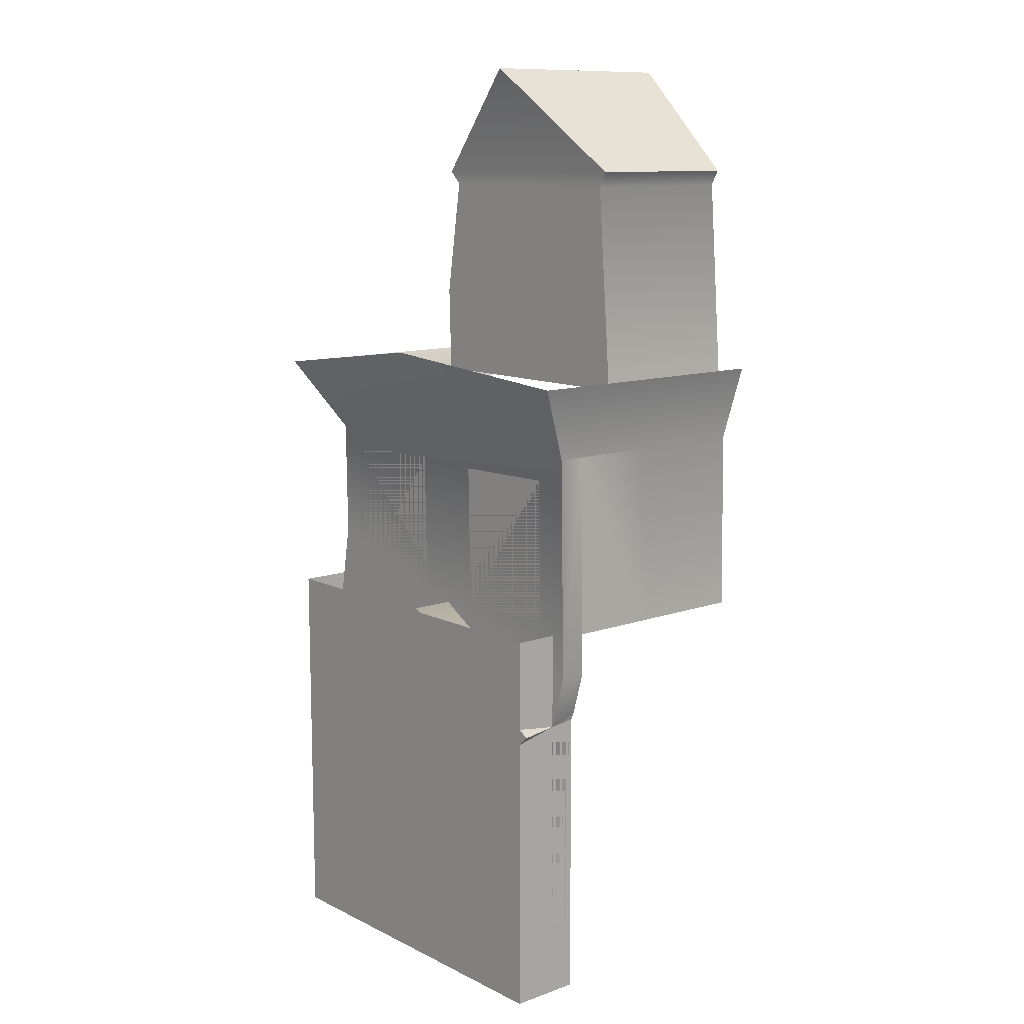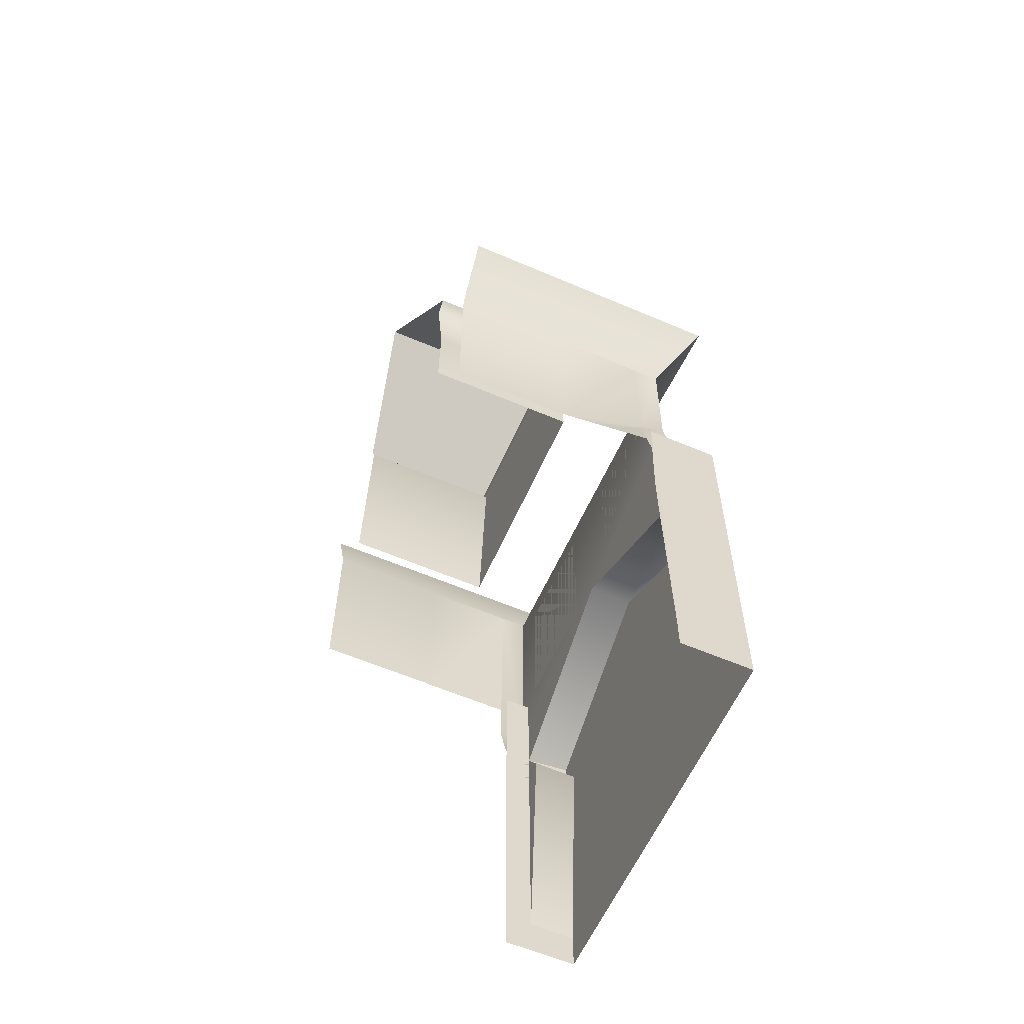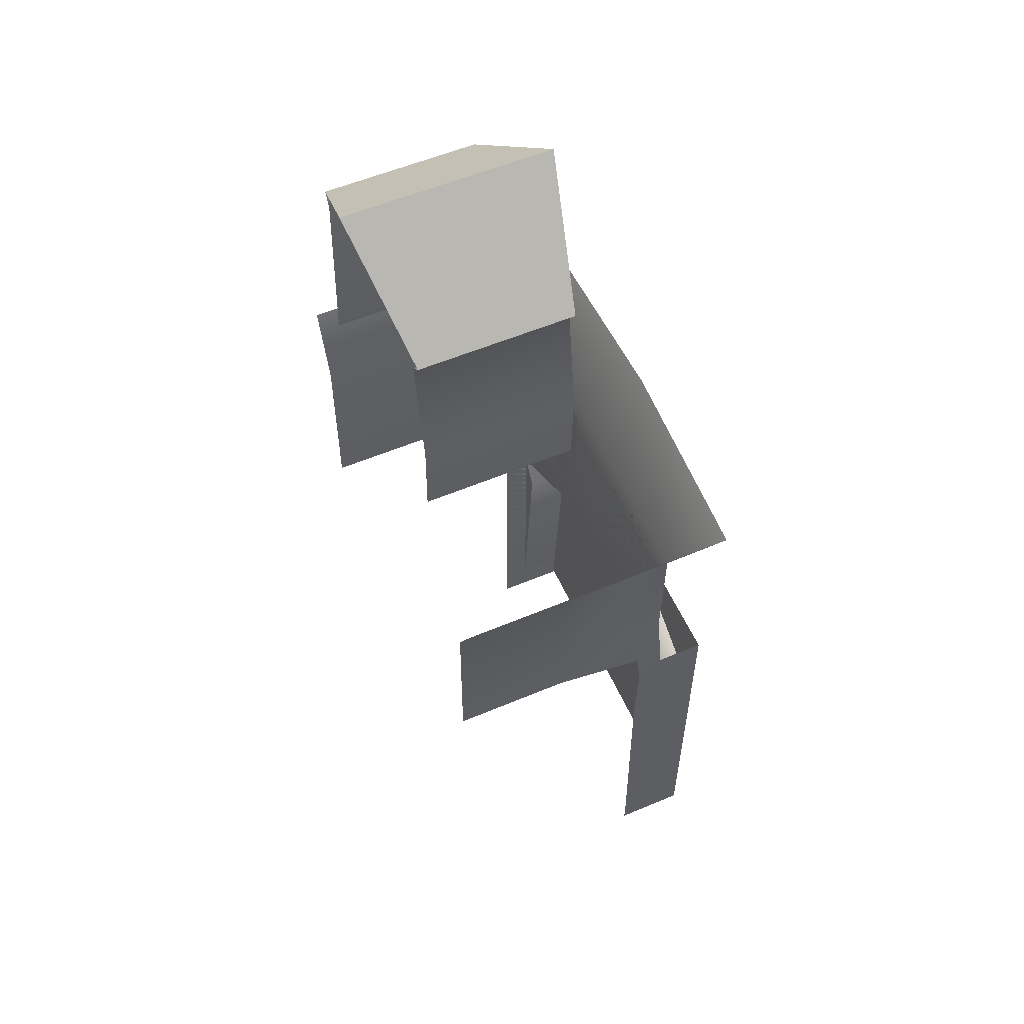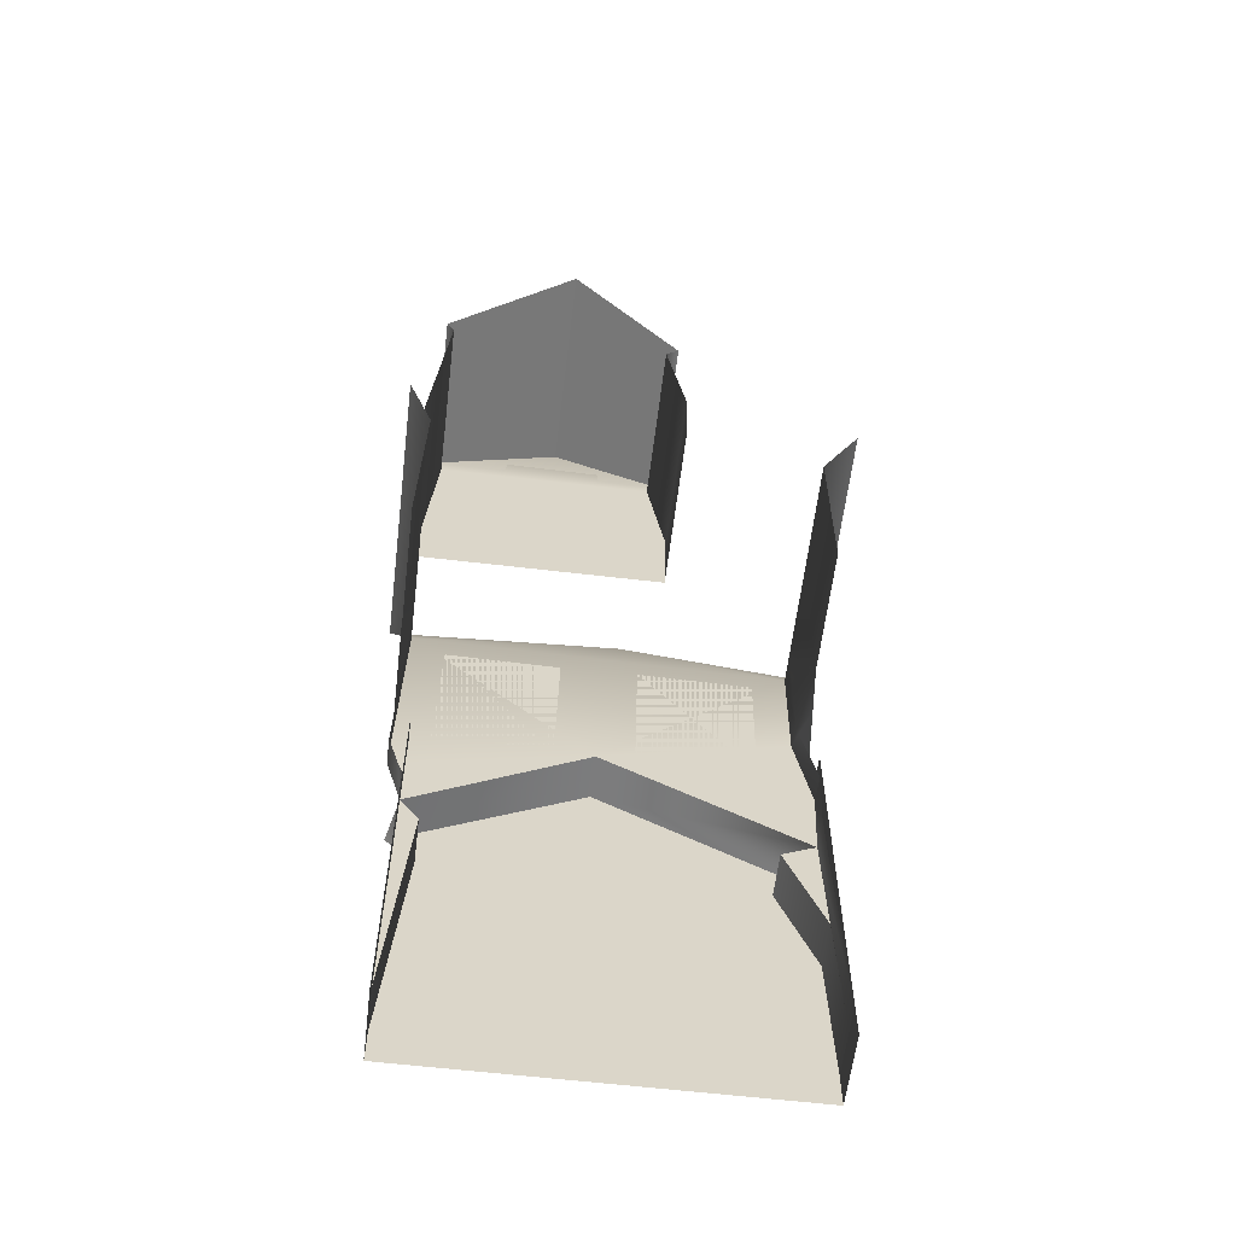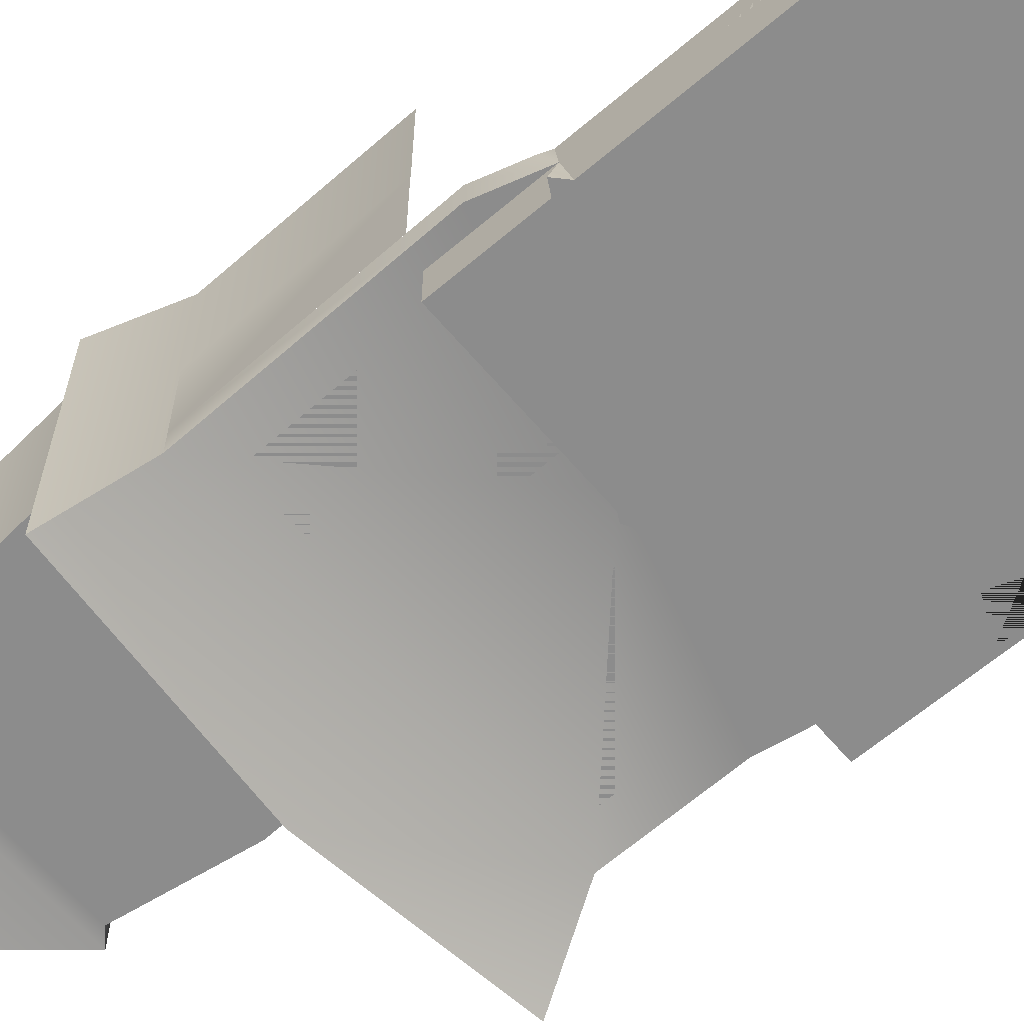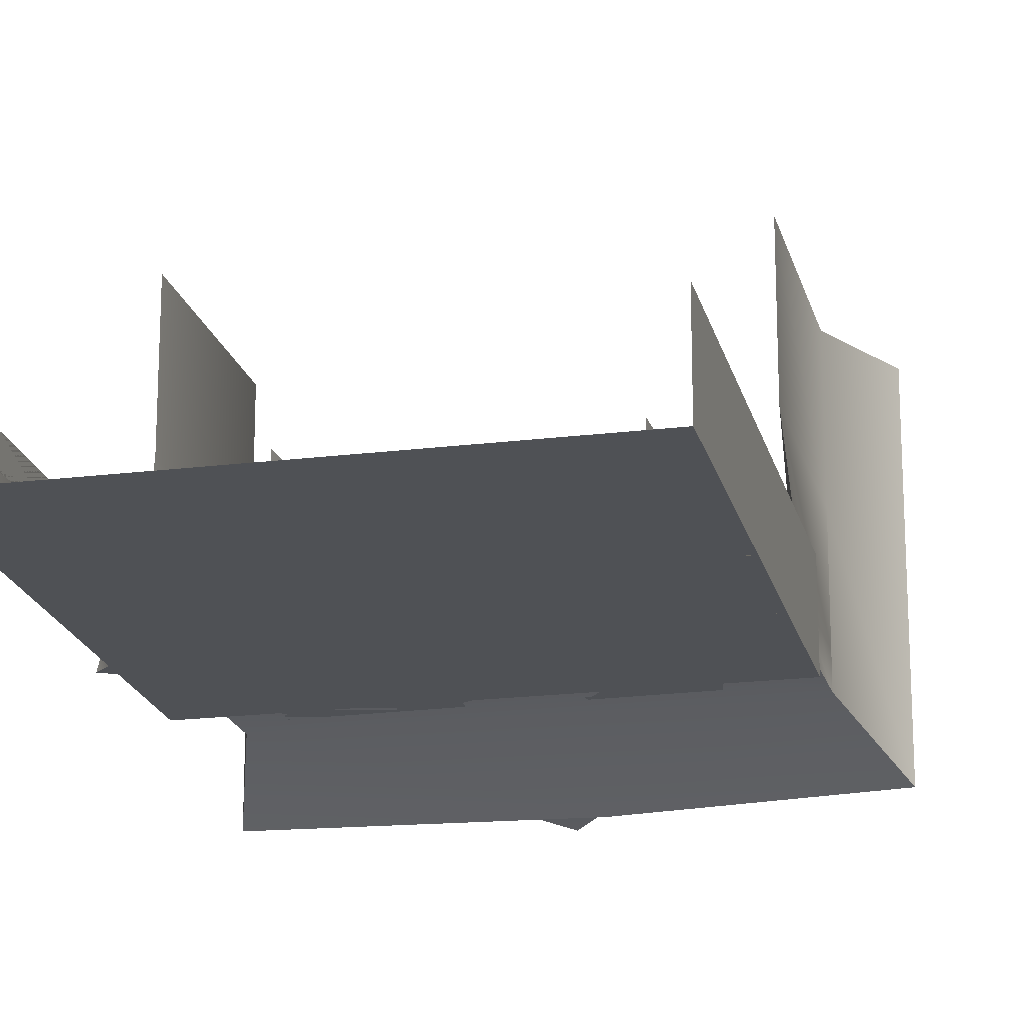
<metadata>
{"format":"obj","ext":"obj","renderer":"f3d","projection":"perspective","resolution":1024,"background":"white","views":[{"elev":11.2,"azim":49.4,"up":"+Z"},{"elev":-59.9,"azim":-113.7,"up":"+Z"},{"elev":56.2,"azim":-113.8,"up":"+Z"},{"elev":-60.7,"azim":173.1,"up":"+Z"},{"elev":-64.2,"azim":130.5,"up":"+Y"},{"elev":-19.8,"azim":-167.0,"up":"+Y"}]}
</metadata>
<code>
v 9.309 -4 14.25
v 12.29 -4 14.35
v 12.24 -4 16.77
v 9.261 -4 16.68
v 16.27 -4 7.964
v 16.18 -4 3.811
v 19.17 -4 3.724
v 19.26 -4 7.877
v 1.365 -4 7.832
v 1.275 -4 3.679
v 4.258 -4 3.592
v 4.348 -4 7.745
v -0.1648 -4 14
v 1.732 -4 13.08
v -0.3056 -4 7.769
v -0.5 -4 0
v 20.53 -4 0
v 19.48 -4 12.99
v 21.12 -4 14.52
v 10.91 -4 20.2
v 21.21 11.72 30.32
v 21.21 5.114 30.32
v 21.37 5.114 20
v 21.37 11.72 20
v 22.61 11.72 34.61
v 22.61 5.114 34.61
v 20.53 -1.497 0
v 20.53 0 0
v 20.53 0 14.68
v 20.53 -1.497 14.52
v 20.74 -0 15.21
v 21.44 -0 17.58
v 21.44 -1.497 17.58
v 21.21 0 30.32
v 21.21 -1.497 30.32
v 21.39 5.114 20
v 21.39 0 20
v 22.61 -3.834 34.61
v 0.4405 -0 29.91
v 0.4405 5.114 29.91
v 0.5295 5.114 20
v 0.4606 0 27.66
v 0.5295 -1.497 23.12
v 0.5295 -7.105e-15 22.41
v 0.4429 -7.105e-15 21.99
v 0.4405 -1.497 29.91
v -0.1648 -1.497 14
v -0.2407 0 10.83
v -0.5 0 6.391e-12
v -0.5 -1.497 6.391e-12
v -0.2075 0 14.37
v -1.762 -3.834 34.06
v -1.762 5.114 34.06
v 0.2899 2.643 20
v 0.5295 11.72 20
v 0.4405 11.72 29.91
v -1.762 11.72 34.06
v -0.3532 0 18.14
v -0.3532 -1.497 18.14
v 0.02935 -1.707e-15 19.99
v -0.3532 7.105e-15 17.57
v 11.39 1.61 45.41
v 11.5 1.61 41.7
v 17.14 1.61 41.87
v 17.03 1.61 45.41
v 21.73 1.61 34.06
v 20.85 1.61 45.41
v 8.369 1.61 45.41
v 7.341 1.61 38.91
v 7.488 1.61 34.06
v 11.37 1.61 46.15
v 17.01 1.61 46.2
v 21.29 1.61 46.24
v 7.635 1.61 46.1
v 11.31 1.161 47.93
v 16.95 1.134 48.1
v 13.95 0.1286 52.06
v 20.85 10.66 45.41
v 21.73 10.66 34.06
v 21.29 10.66 46.24
v 13.95 12.14 52.06
v 7.635 10.66 46.1
v 8.369 10.66 45.41
v 7.341 10.66 38.91
v 7.488 10.66 34.06
v 19.48 -1.497 12.99
v 20.53 -1.497 0
v 10.91 -1.497 20.2
v 1.732 -1.497 13.08
v -0.3056 -1.497 7.769
v 9.397 -3.834 35.58
v 8.691 -1.497 28.9
v 2.338 -1.497 28.78
v 2.504 -1.497 20.45
v 8.858 -1.497 20.57
v 13.08 -1.497 20.45
v 19.44 -1.497 20.57
v 19.27 -1.497 28.9
v 12.92 -1.497 28.78
v 20.53 -4 -2
v 20.53 -4 20
v -0.5 -4 20
v -0.5 -4 -2
v 20.53 0 -2
v 20.53 0 20
v -0.5 0 20
v -0.5 0 -2
g decals decal_base MM_C1_front MM_C1
f 1 2 3 4
f 5 6 7 8
f 9 10 11 12
g decal_base MM_C1_front MM_C1
f 13 14 15 16 17 18 19 20
g o266 MM_C1
f 21 22 23 24
f 25 26 22 21
f 27 28 29 30
f 30 31 32 33
f 30 29 31
f 33 32 34 35
f 36 22 34 37
f 35 22 26 38
g o267 MM_C1
f 39 40 41 42
f 43 44 45
f 46 42 44 43
f 47 48 49 50
f 47 51 48
f 42 41 44
f 52 53 40 46
f 44 41 54 45
f 55 41 40 56
f 46 39 42
f 56 40 53 57
f 43 45 58 59
f 45 54 60
f 59 61 51 47
f 59 58 61
g decals decal_base o268 MM_C1
f 62 63 64 65
g decal_base o268 MM_C1
f 66 67 68 69 70
g decals decal_base o268 MM_C1
f 71 62 65 72
g decal_base o268 MM_C1
f 67 73 74 68
g decals decal_base o268 MM_C1
f 75 71 72 76
g decal_base o268 MM_C1
f 73 77 74
g o268 MM_C1
f 78 67 66 79
f 80 73 67 78
f 81 77 73 80
f 82 74 77 81
f 83 68 74 82
f 84 69 68 83
f 85 70 69 84
g o269 MM_C1
f 86 18 17 87
f 30 19 18 86
f 88 20 19 30
f 47 13 20 88
f 89 14 13 47
f 90 15 14 89
f 50 16 15 90
g o270 MM_C1
f 90 89 47
f 35 91 46
f 91 52 46
f 35 38 91
f 30 86 27
g decals decal_base o270 MM_C1
f 92 93 94 95
f 96 97 98 99
g decal_base o270 MM_C1
f 88 30 33 35 46 43 59 47
g MM_C1_camera_collisions MM_C1
f 100 101 102 103
f 104 105 101 100
f 103 102 106 107

</code>
